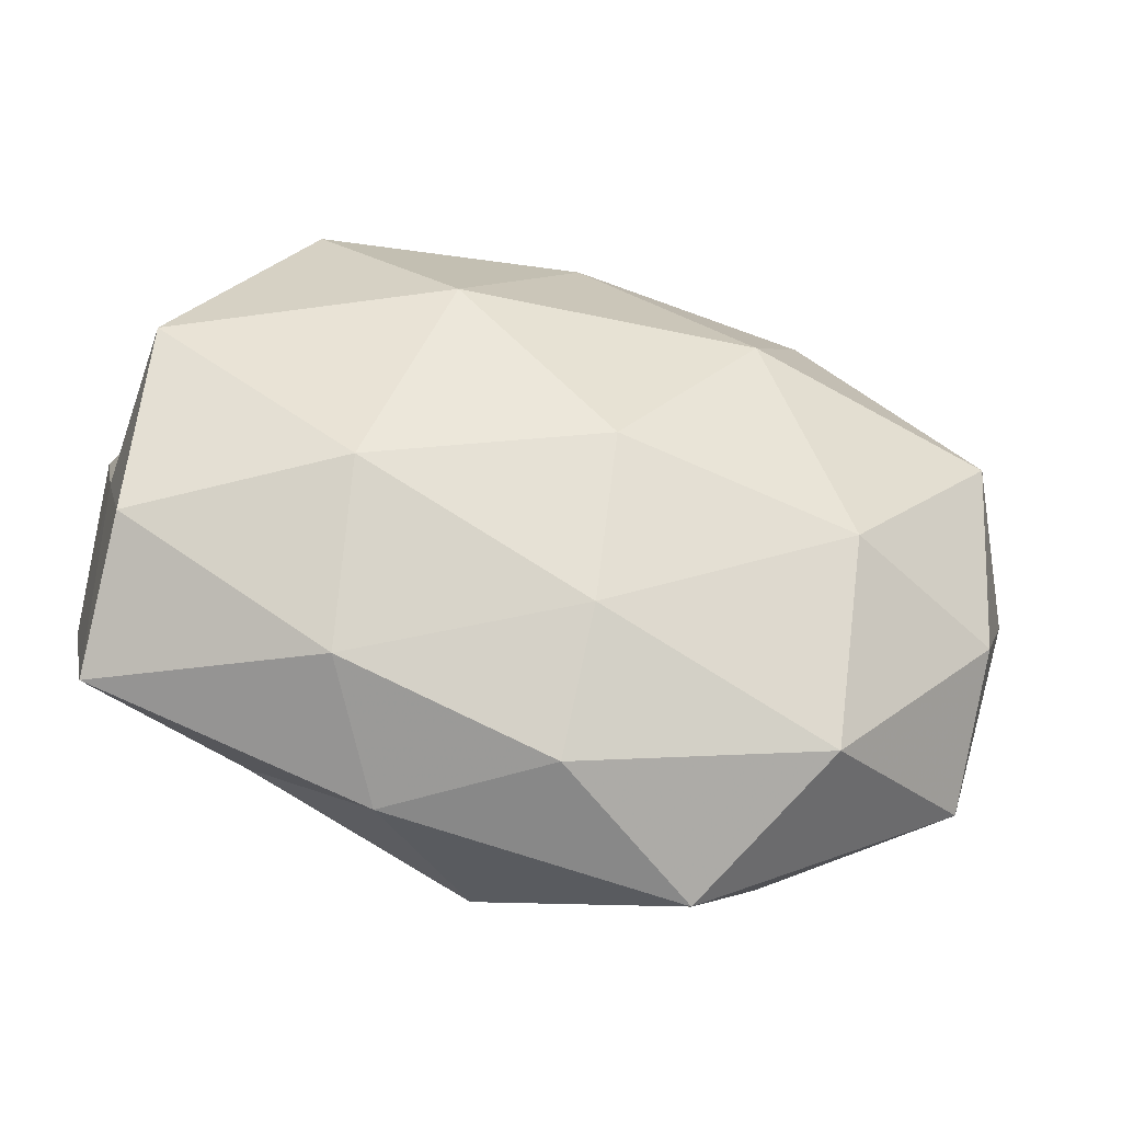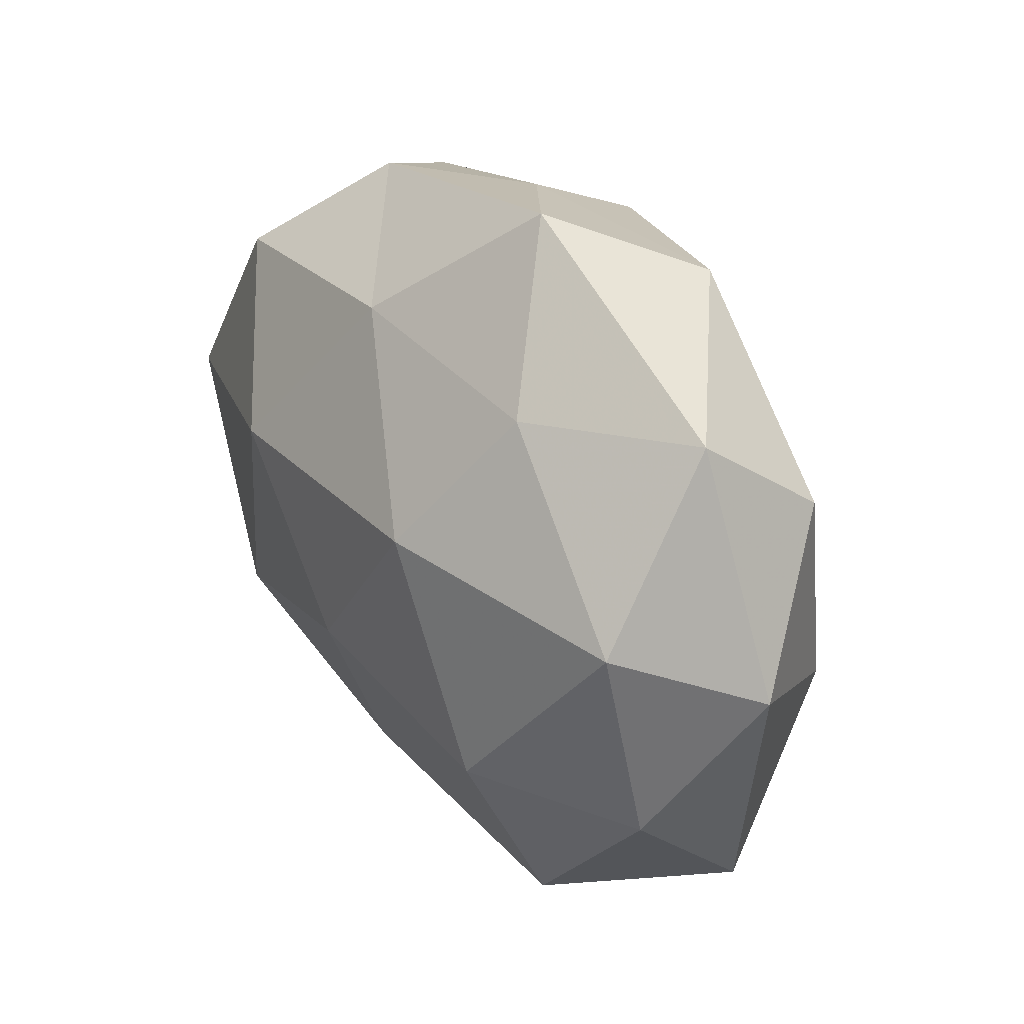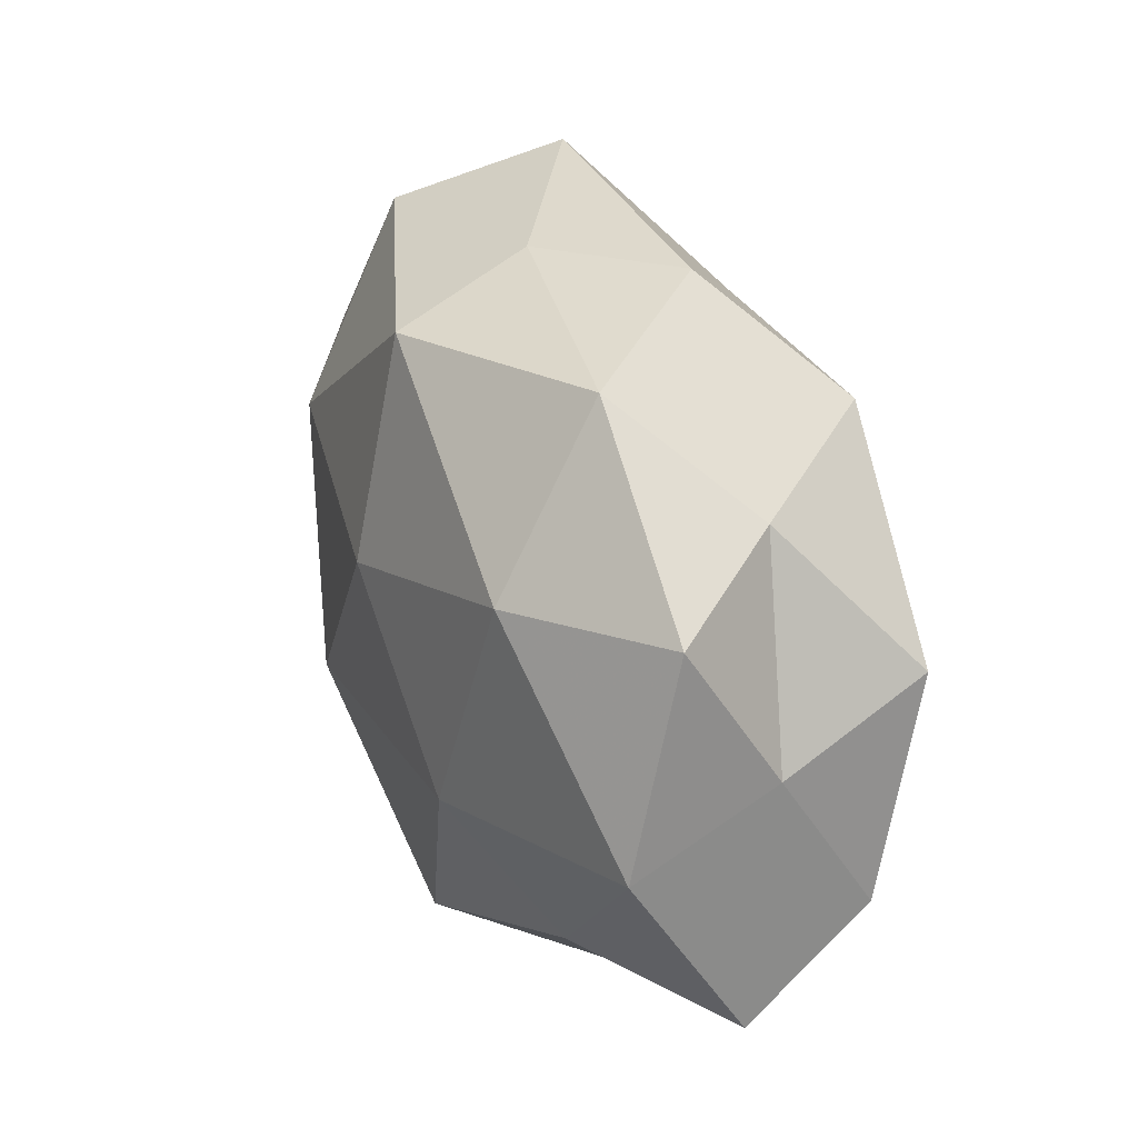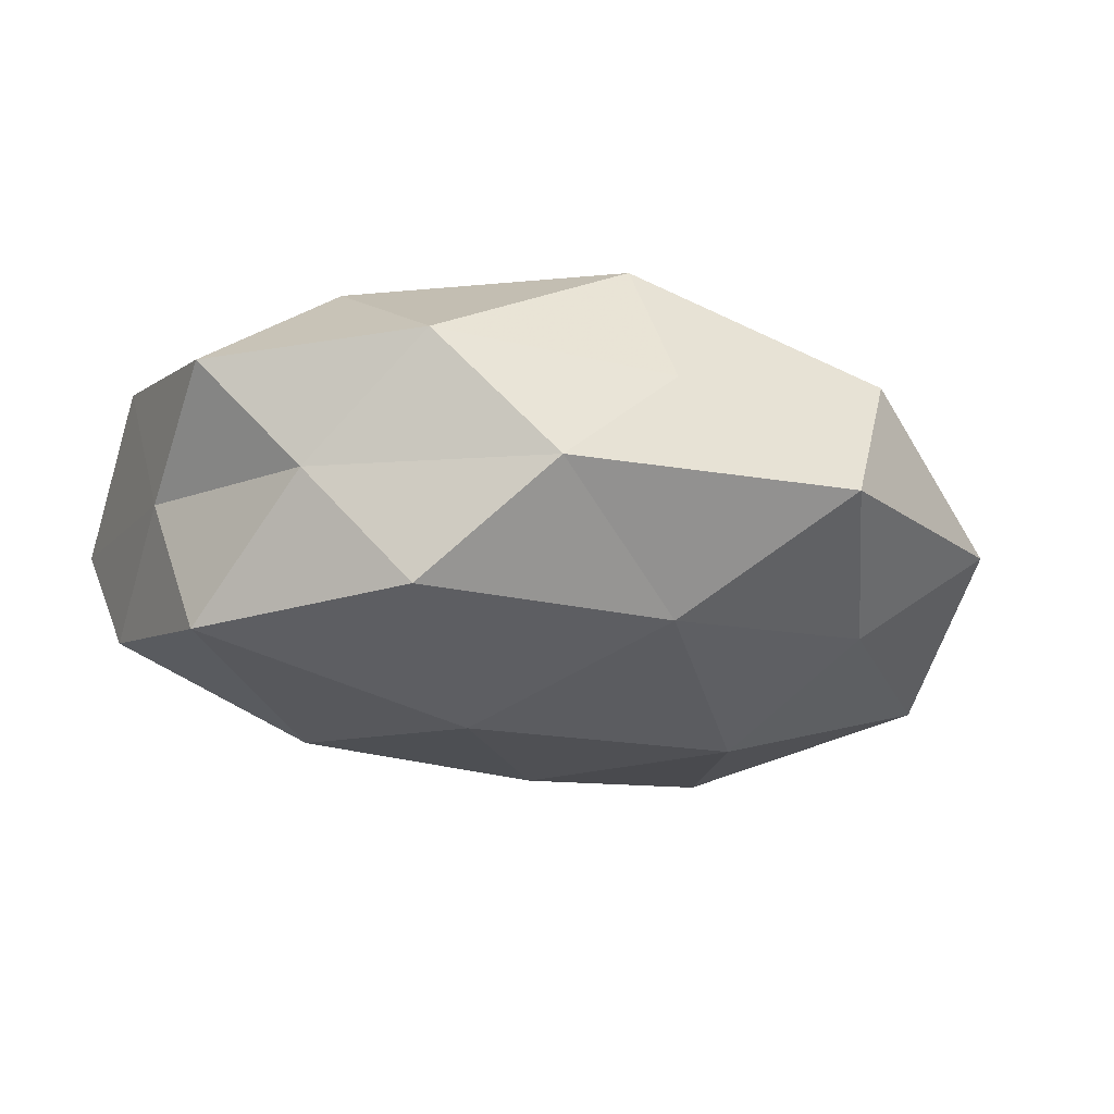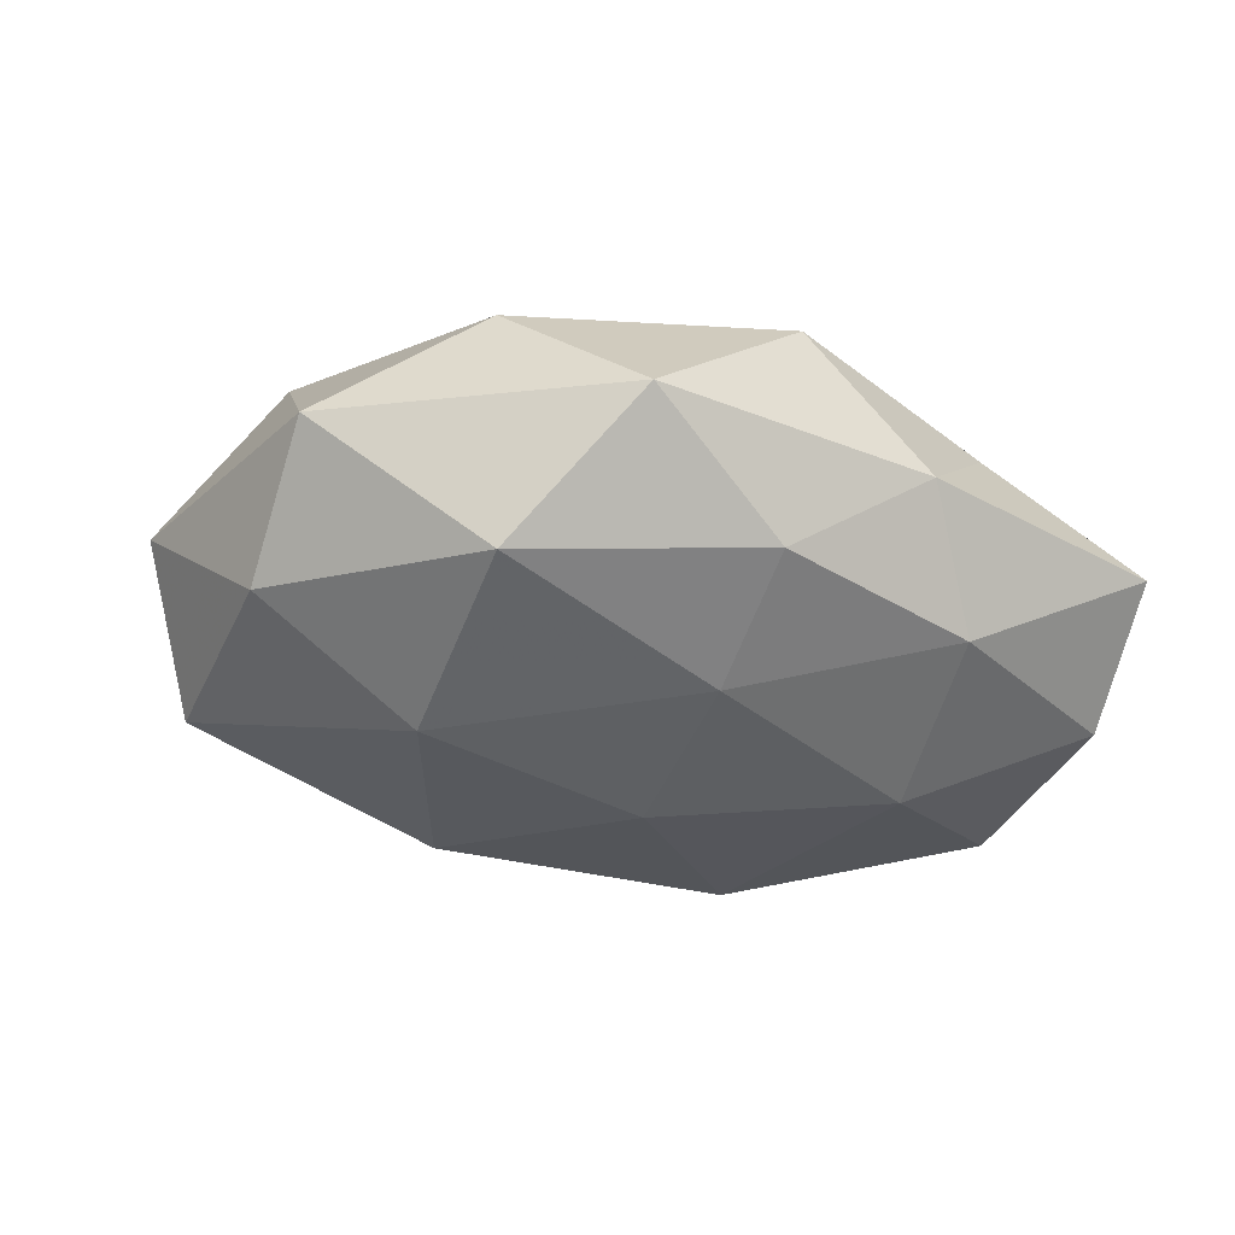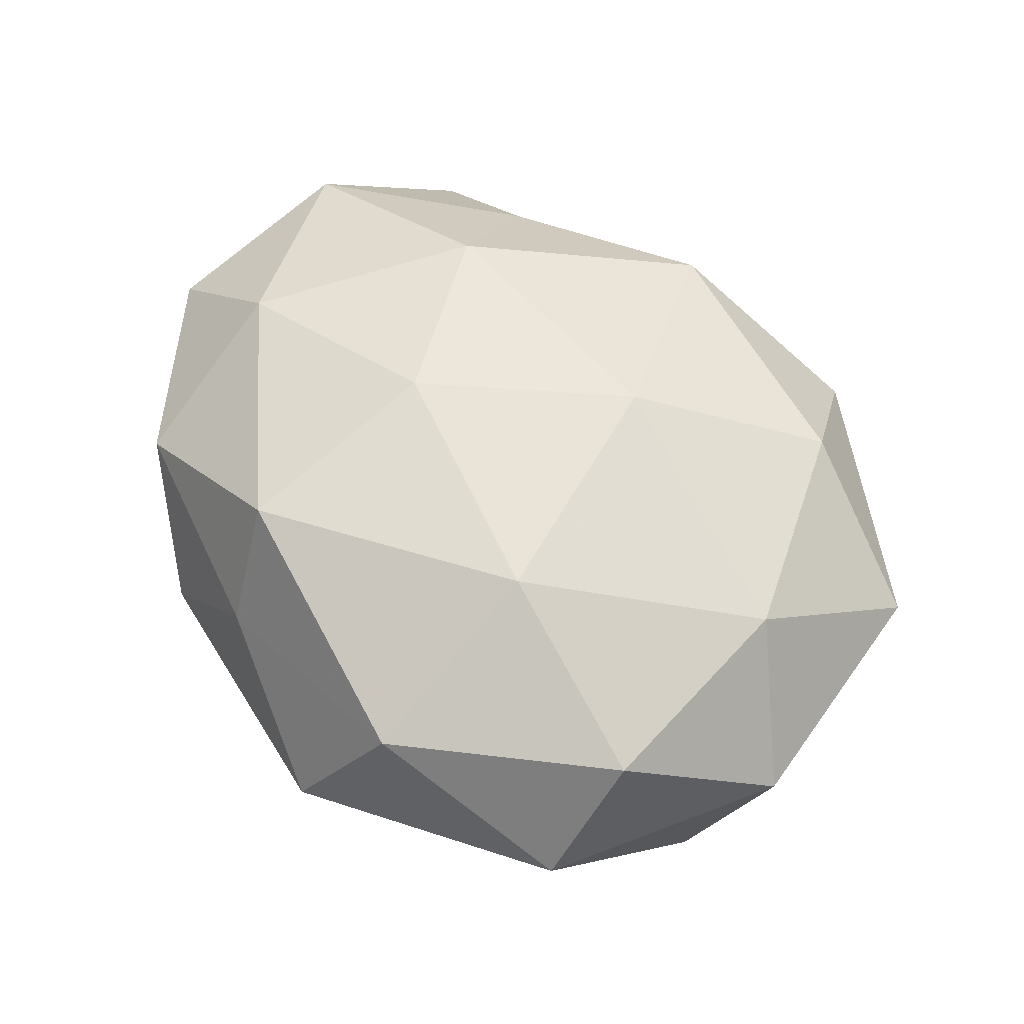
<metadata>
{"format":"obj","ext":"obj","renderer":"f3d","projection":"perspective","resolution":1024,"background":"white","views":[{"elev":-48.3,"azim":168.3,"up":"+Y"},{"elev":28.8,"azim":-121.2,"up":"+Y"},{"elev":24.4,"azim":68.7,"up":"+Y"},{"elev":-20.3,"azim":152.7,"up":"+Z"},{"elev":-23.5,"azim":-21.9,"up":"+Z"},{"elev":55.8,"azim":-128.9,"up":"+Z"}]}
</metadata>
<code>
v 0.03131 -0.02789 0.01301
v 0.01806 -0.04098 0.002568
v -0.02488 0.03914 0.01239
v -0.002112 -0.009075 -0.02739
v 0.0001231 0.03203 -0.01871
v -0.02279 0.0161 0.02421
v 0.01934 0.04166 -0.005559
v 0.04217 0.02242 -0.004301
v 0.05269 0.01557 0.009318
v 0.05261 -0.009033 0.0147
v -0.04888 0.008221 -0.01692
v 0.04853 0.006379 -0.01949
v -0.001223 -0.02782 -0.0195
v 0.02562 -0.01587 -0.02433
v 0.04936 -0.01881 -0.014
v 0.02513 -0.03372 -0.01217
v -0.01648 -0.047 0.004105
v 0.03159 0.02993 -0.01869
v 0.01607 0.01122 -0.02809
v -0.01599 0.04659 -0.005074
v -0.01901 0.01162 -0.02656
v 0.0002446 -0.04109 -0.008699
v -0.02784 0.02802 -0.0155
v 0.03487 0.01447 0.02196
v -0.04325 -0.007247 0.0173
v -0.01163 -0.01236 0.02655
v 0.004804 -0.03739 0.01917
v 0.004441 0.04118 0.006969
v 0.006811 0.03425 0.02258
v 0.007131 0.008864 0.02778
v -0.04741 -0.02906 0.003196
v 0.05051 -0.0302 0.0006233
v 0.03233 0.03467 0.009843
v -0.05573 0.0006388 0.0005153
v -0.04586 0.02922 -0.002554
v -0.02901 -0.03717 -0.01225
v -0.04641 0.0185 0.01254
v -0.02977 -0.01522 -0.02356
v -0.0277 -0.03166 0.0172
v 0.05129 -0.001428 -0.002215
v -0.04839 -0.01664 -0.01132
v 0.0235 -0.0125 0.02446
f 4 14 13
f 12 15 14
f 14 16 13
f 14 15 16
f 18 5 7
f 18 7 8
f 18 8 12
f 19 14 4
f 12 14 19
f 18 19 5
f 18 12 19
f 5 20 7
f 19 4 21
f 19 21 5
f 2 22 16
f 13 16 22
f 17 22 2
f 5 23 20
f 5 21 23
f 23 21 11
f 24 10 9
f 26 6 25
f 27 2 1
f 17 2 27
f 28 20 3
f 7 20 28
f 6 29 3
f 3 29 28
f 26 30 6
f 6 30 29
f 24 29 30
f 1 2 32
f 32 10 1
f 2 16 32
f 32 16 15
f 7 33 8
f 8 33 9
f 9 33 24
f 7 28 33
f 33 29 24
f 33 28 29
f 25 34 31
f 20 35 3
f 11 35 23
f 20 23 35
f 34 35 11
f 22 36 13
f 17 36 22
f 31 36 17
f 37 6 3
f 25 6 37
f 25 37 34
f 3 35 37
f 34 37 35
f 13 38 4
f 21 4 38
f 21 38 11
f 36 38 13
f 39 26 25
f 39 17 27
f 39 27 26
f 39 31 17
f 39 25 31
f 8 9 40
f 40 9 10
f 8 40 12
f 12 40 15
f 40 10 32
f 15 40 32
f 41 34 11
f 31 34 41
f 31 41 36
f 11 38 41
f 36 41 38
f 42 1 10
f 42 10 24
f 27 1 42
f 27 42 26
f 30 42 24
f 26 42 30

</code>
